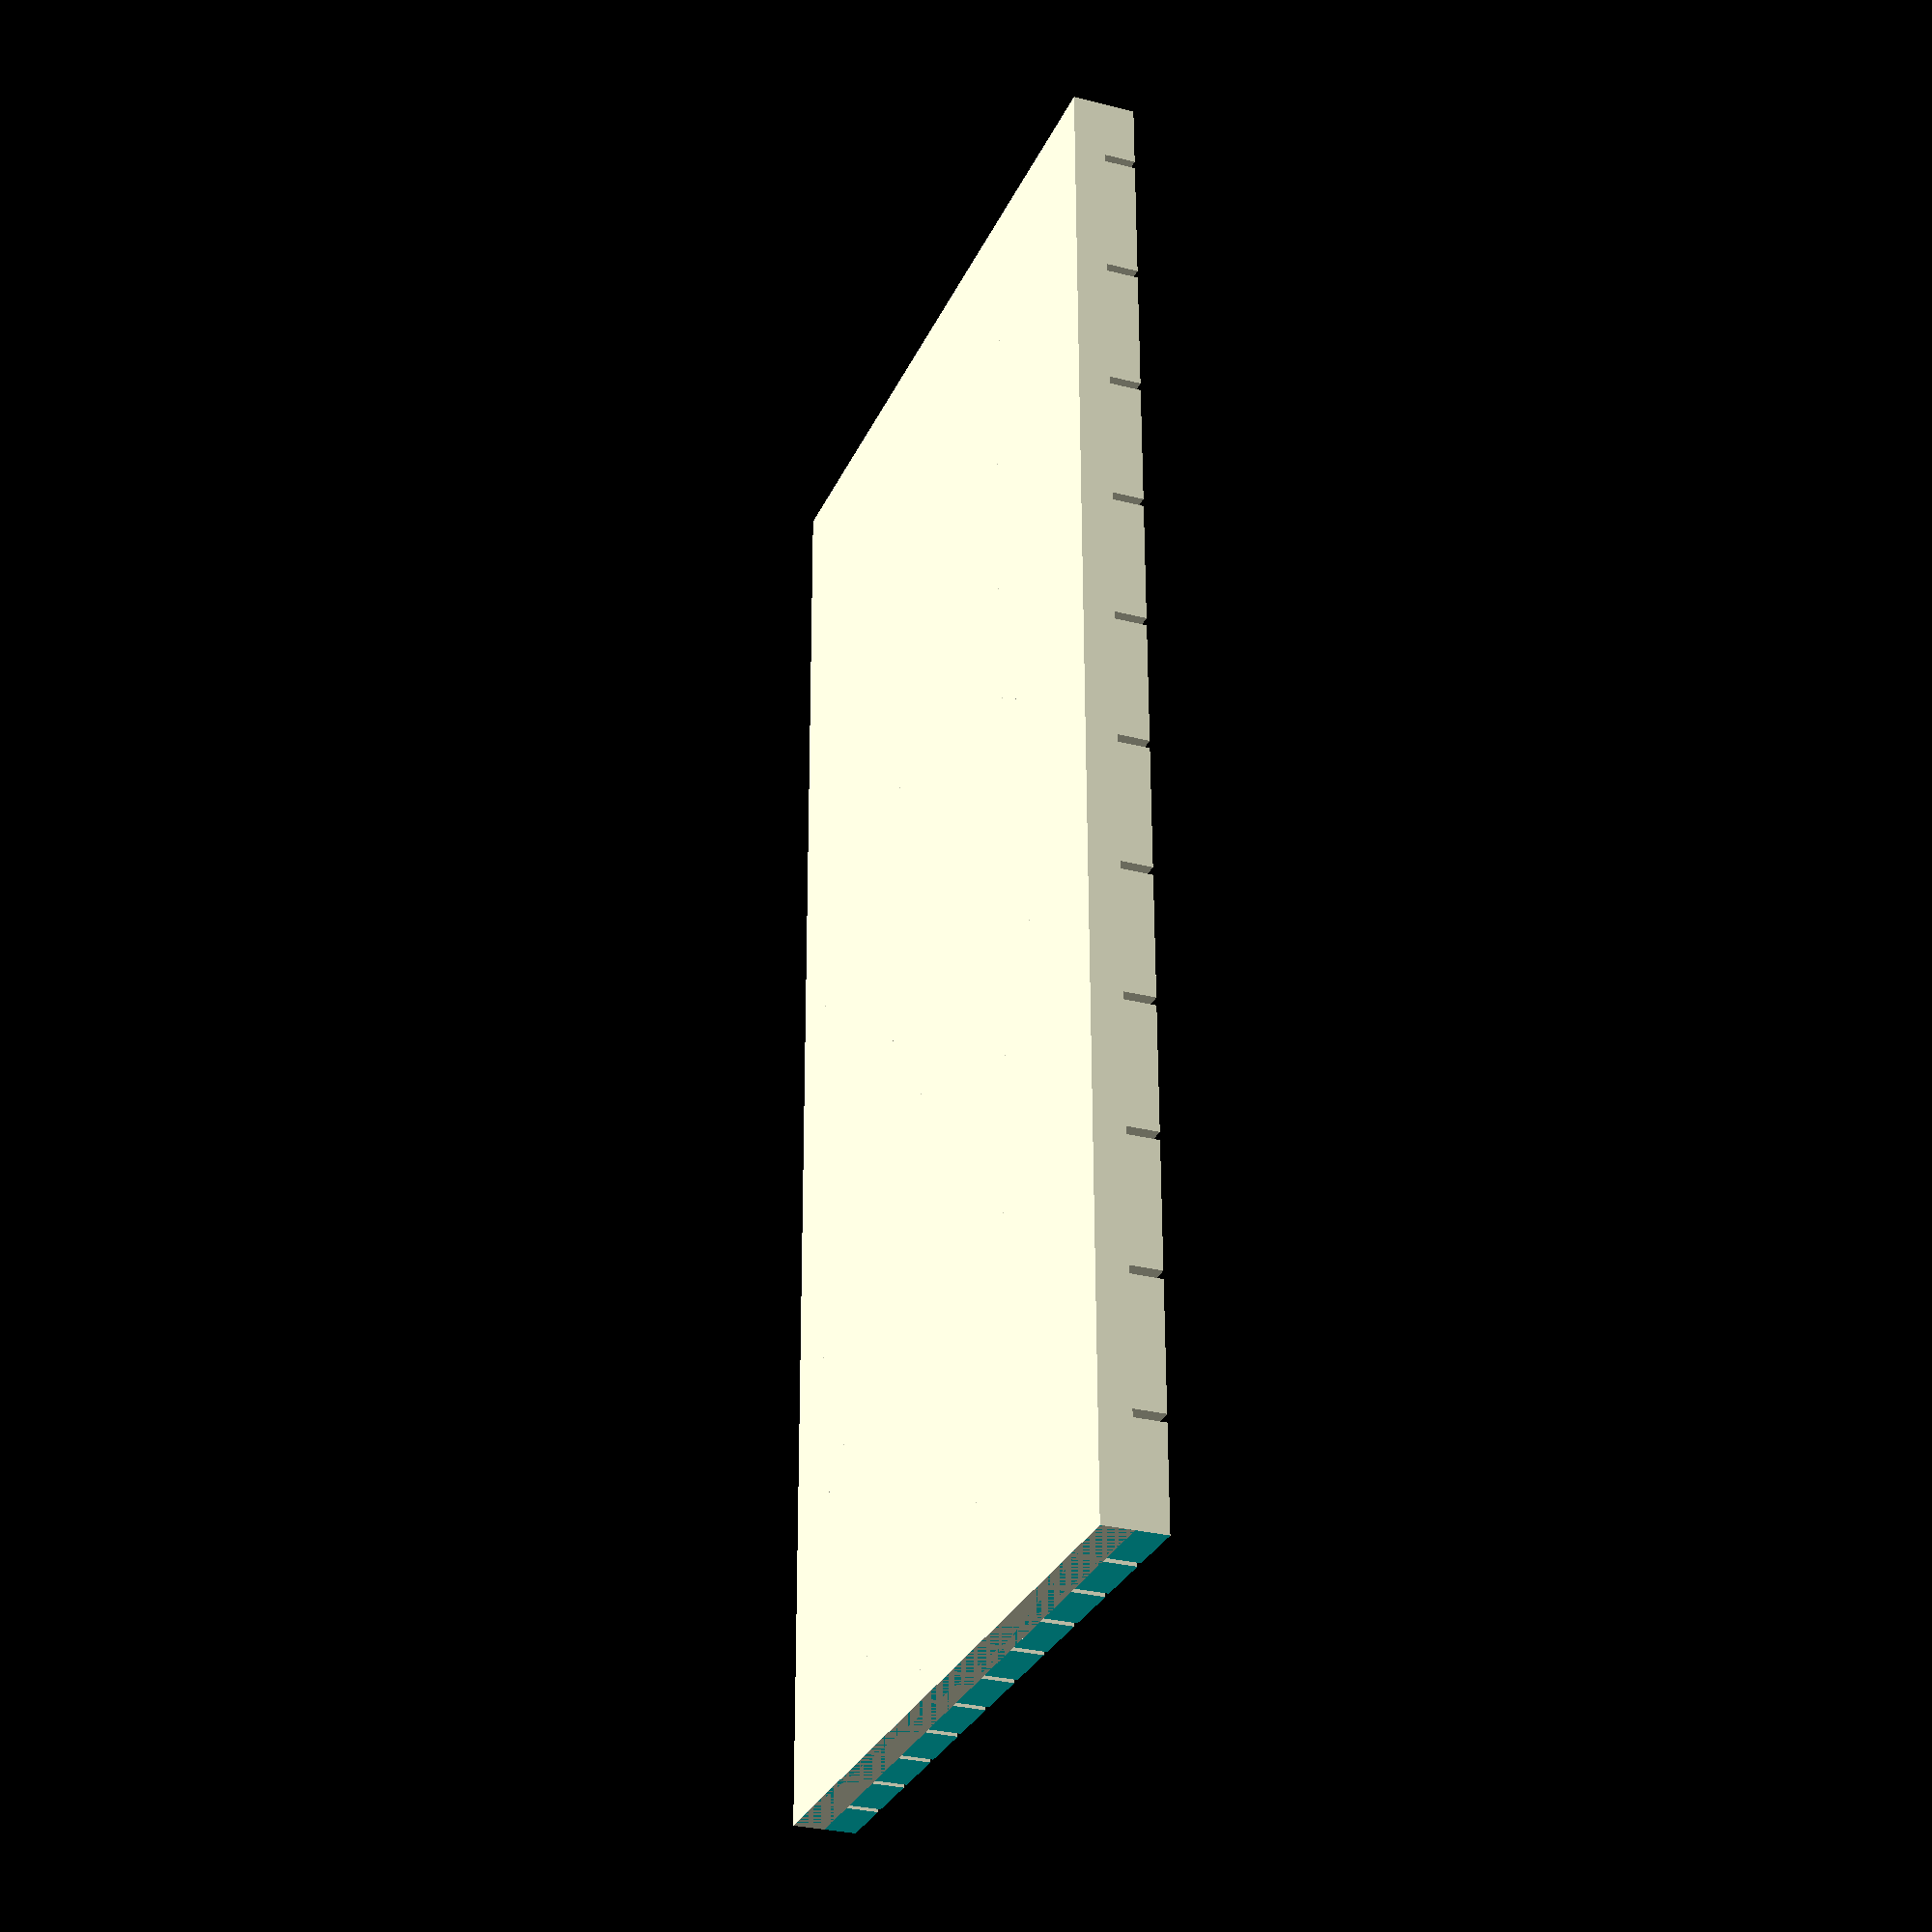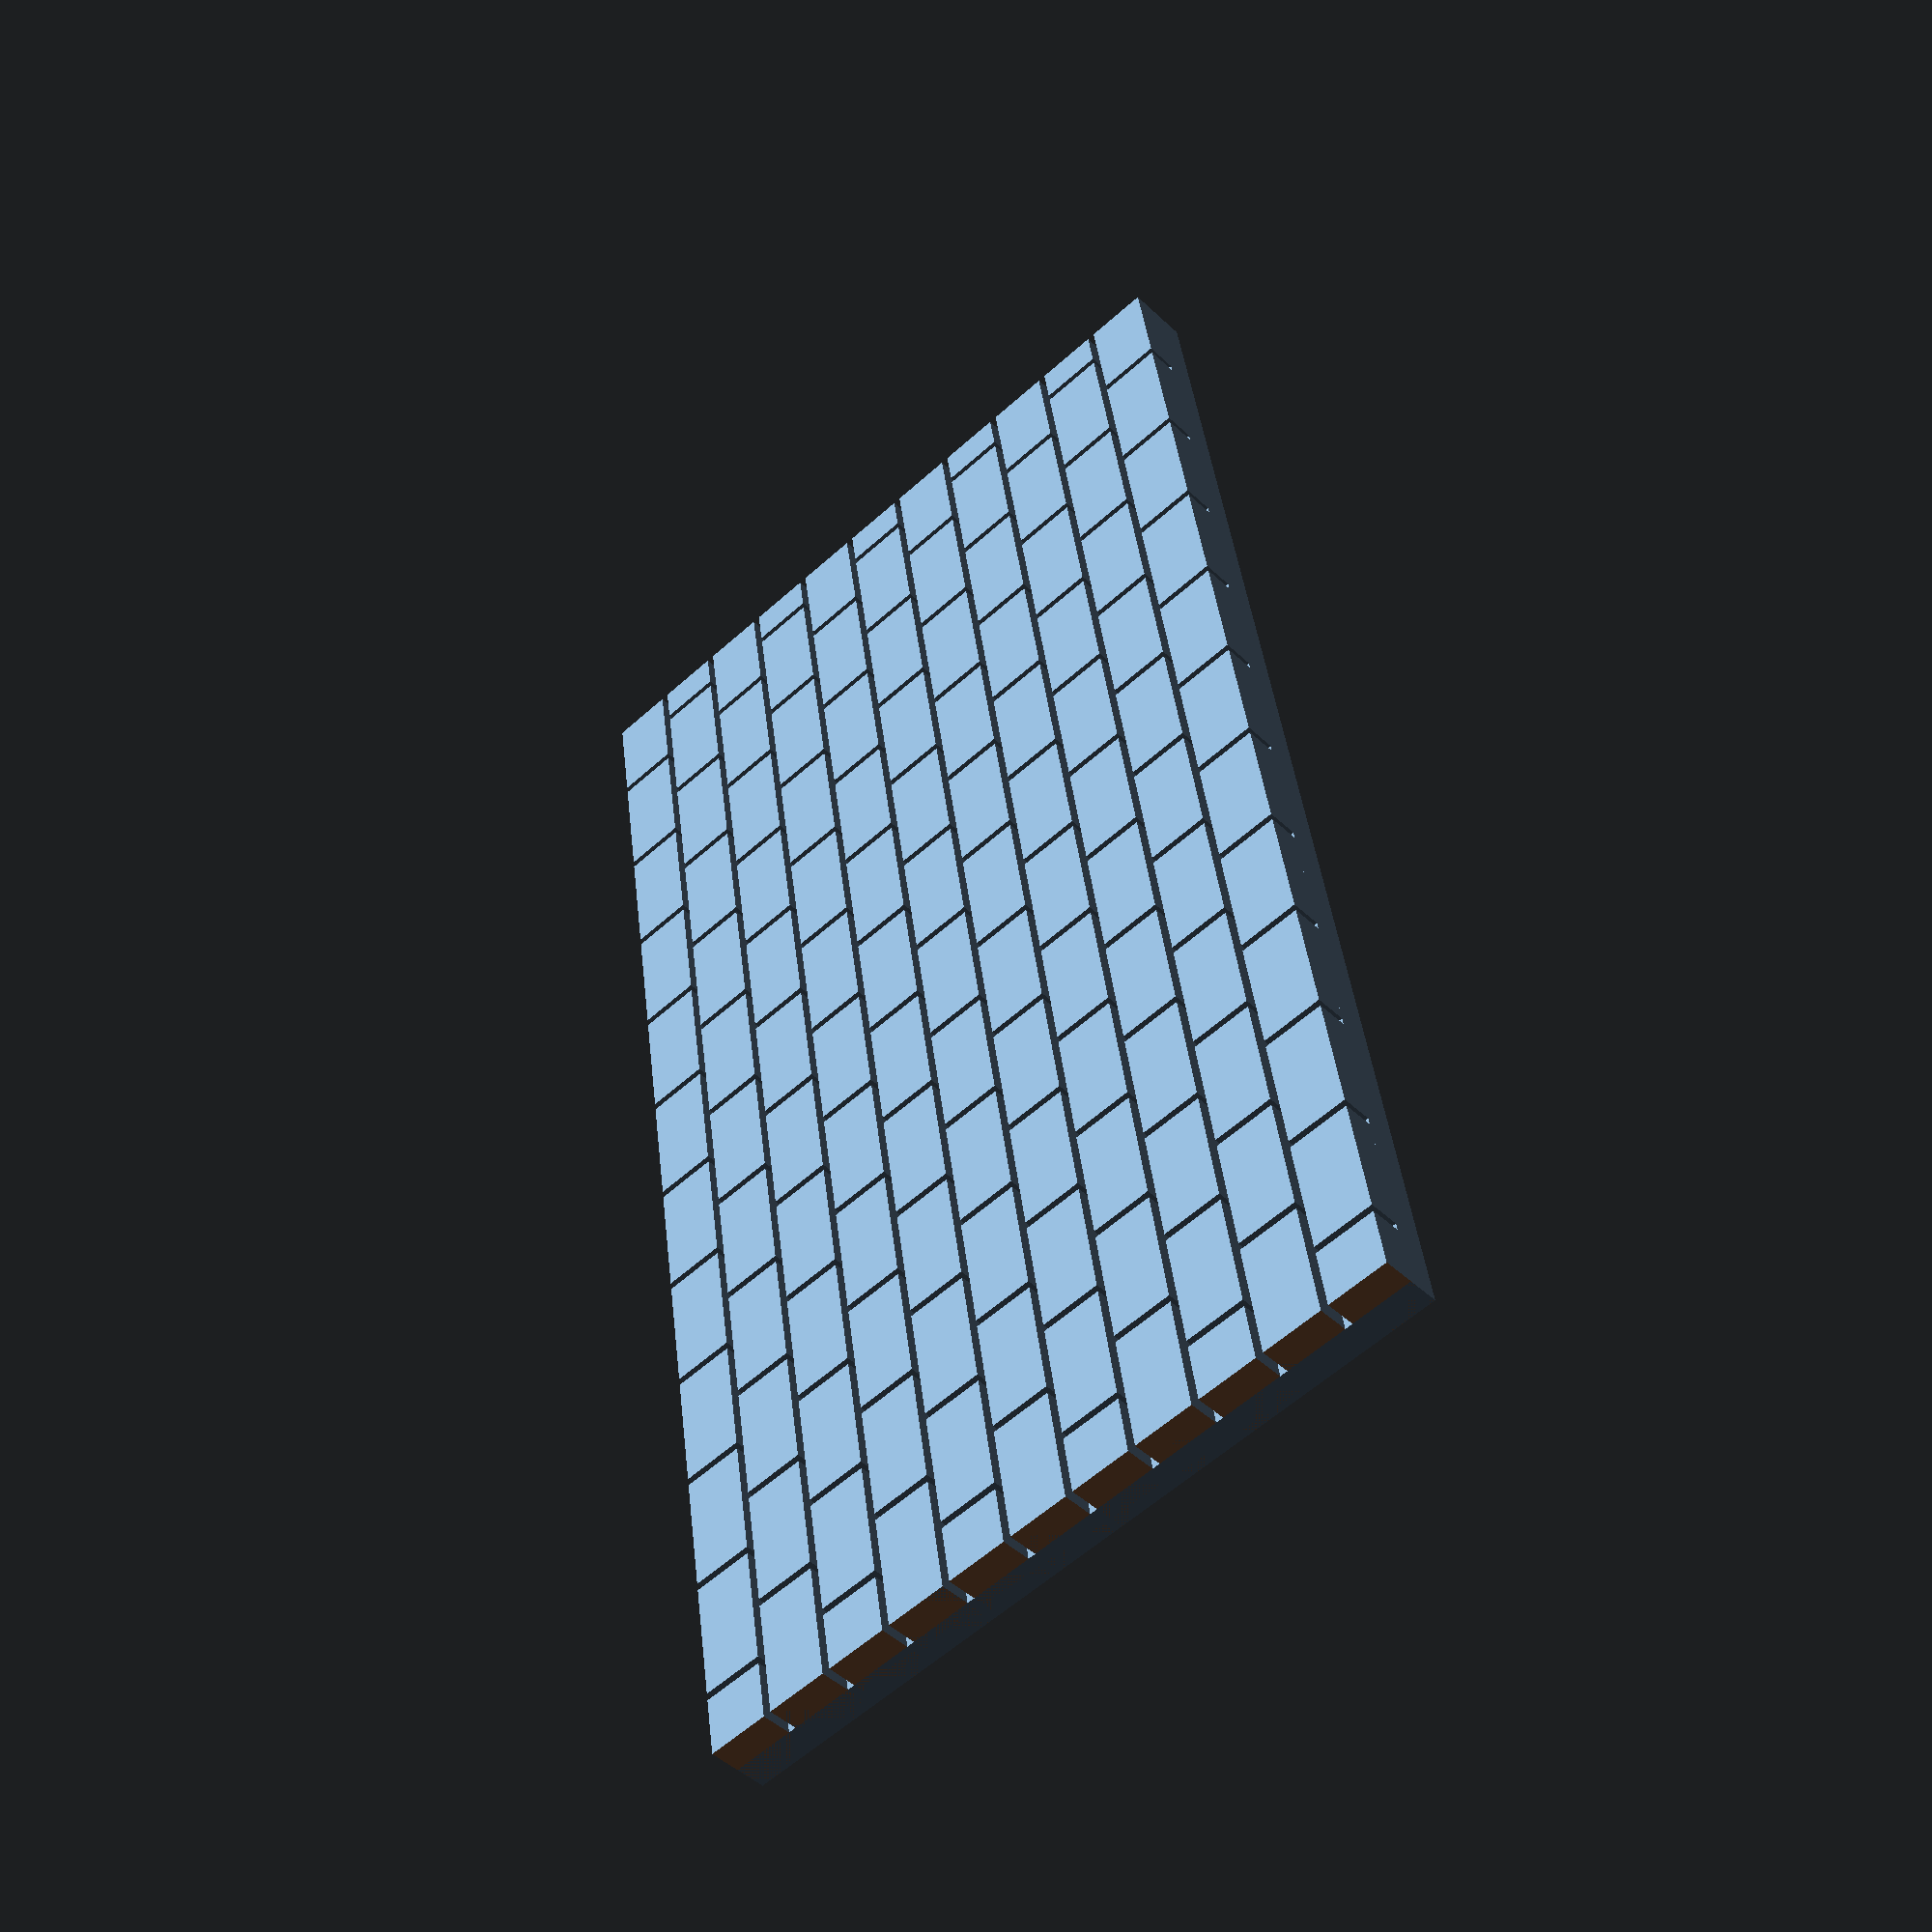
<openscad>

module brickpattern(width, height, brickwidth, brickheight, brickthickness, mortarwidth) {
	for (x = [0:1:width/(brickwidth+mortarwidth)]) 
		for (y = [0:1:height/(brickheight+mortarwidth)]) {
			t = y % 2 ? 0 : brickwidth/2;
			translate([(x*(brickwidth+mortarwidth))-t,y*(brickheight+mortarwidth),0]) 
				cube([brickwidth, brickheight, brickthickness]);
		}
}

module brickwall(width, height, brickwidth, brickheight, brickthickness, mortarwidth, mortarthickness) {
	difference() {
		brickpattern(width, height, brickwidth, brickheight, brickthickness, mortarwidth);
		translate([-brickwidth,-height/2,-brickthickness/2]) 
			cube([brickwidth,height*2,brickthickness*2]);
		translate([width,-height/2,-brickthickness/2]) 
			cube([brickwidth*2,height*2,brickthickness*2]);	
		translate([-width/2,height,-brickthickness/2]) 
			cube([width*2, brickheight*2, brickthickness*2]);
	}
	cube([width, height, mortarthickness]);
}

brickwall(width=96, height=49, brickwidth=8, brickheight=4, brickthickness=4, 
	mortarwidth=0.5, mortarthickness=2);

</openscad>
<views>
elev=29.3 azim=90.5 roll=249.1 proj=p view=solid
elev=45.4 azim=261.7 roll=42.5 proj=p view=wireframe
</views>
